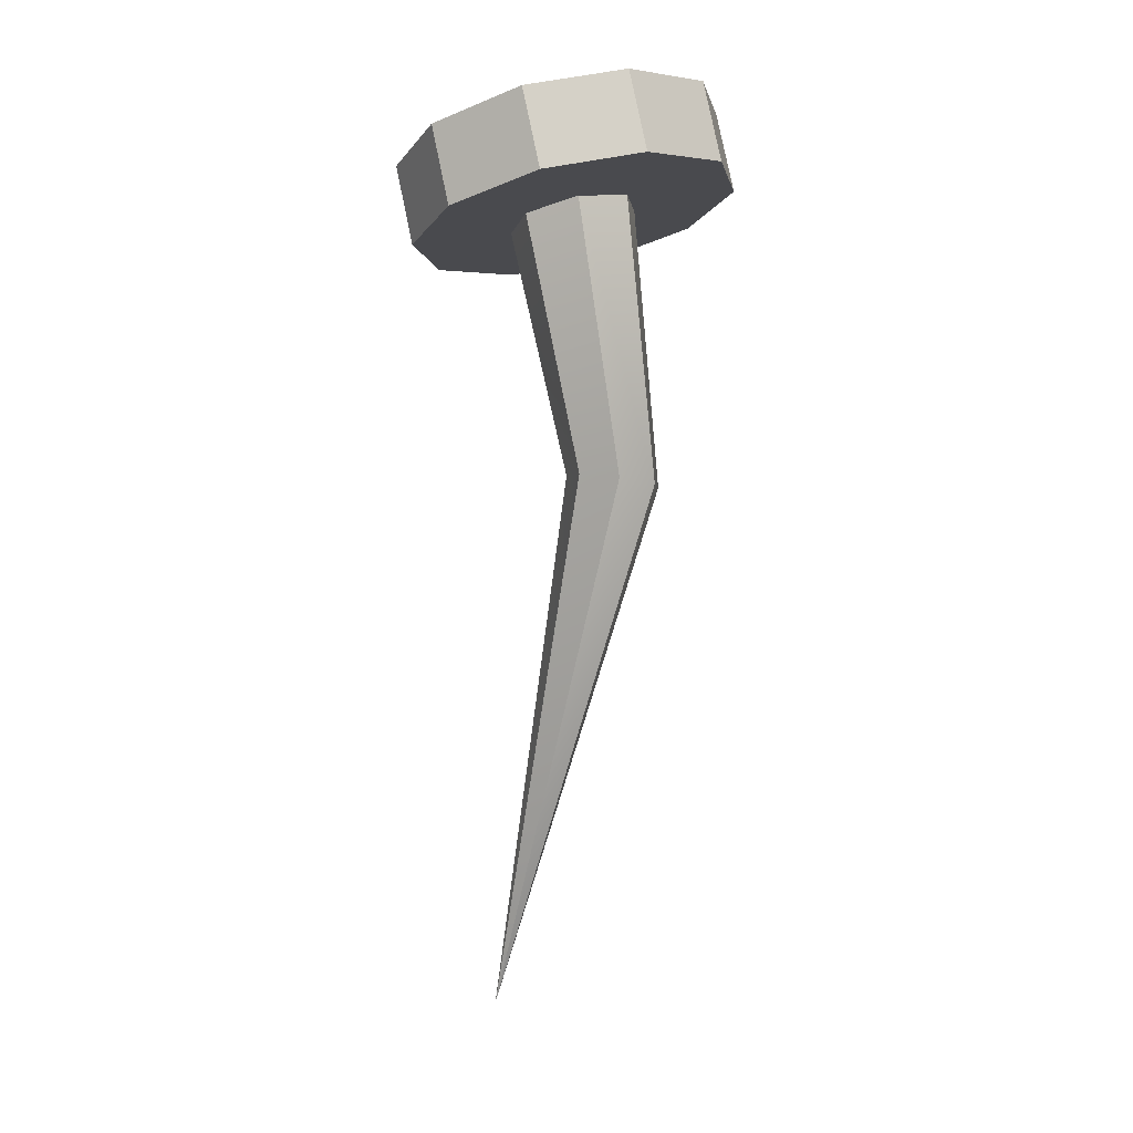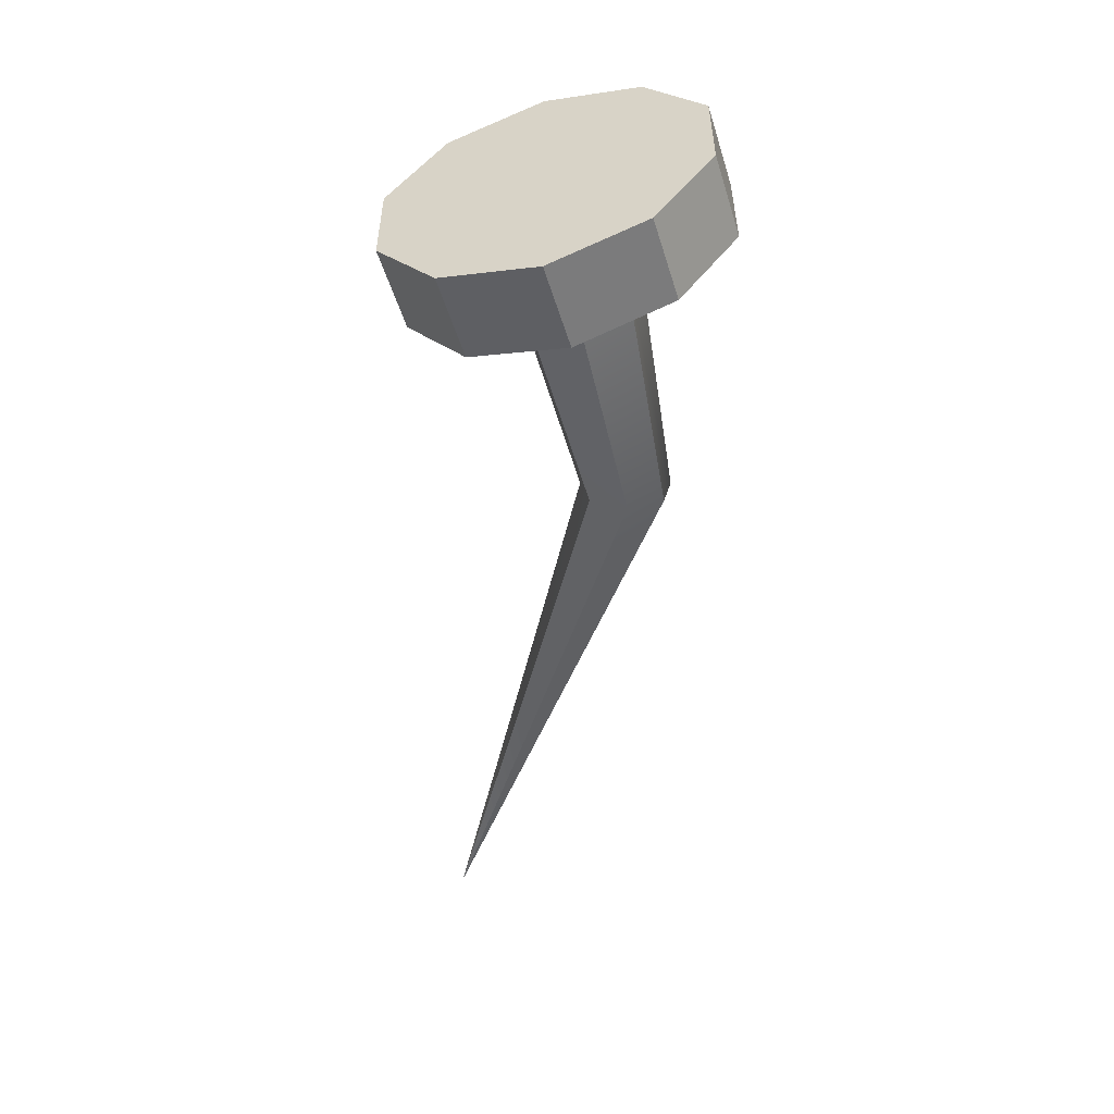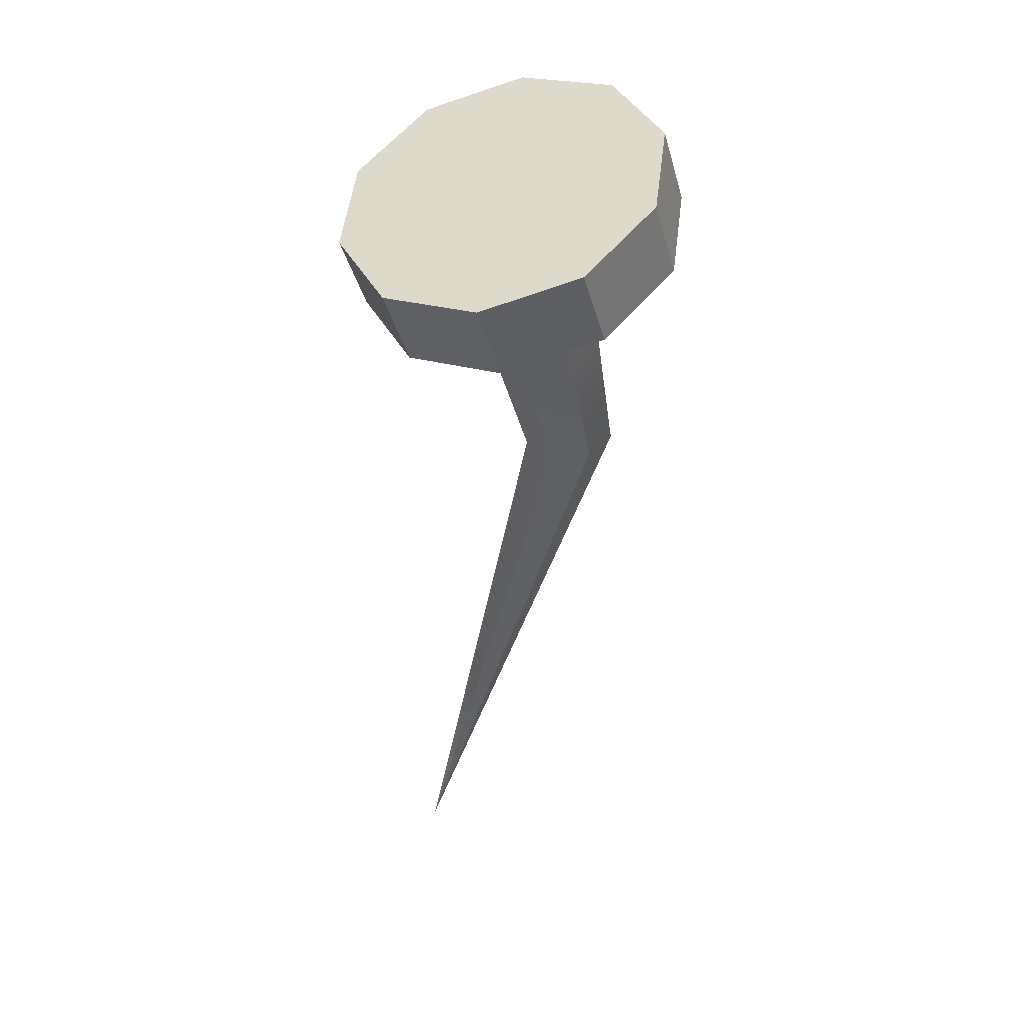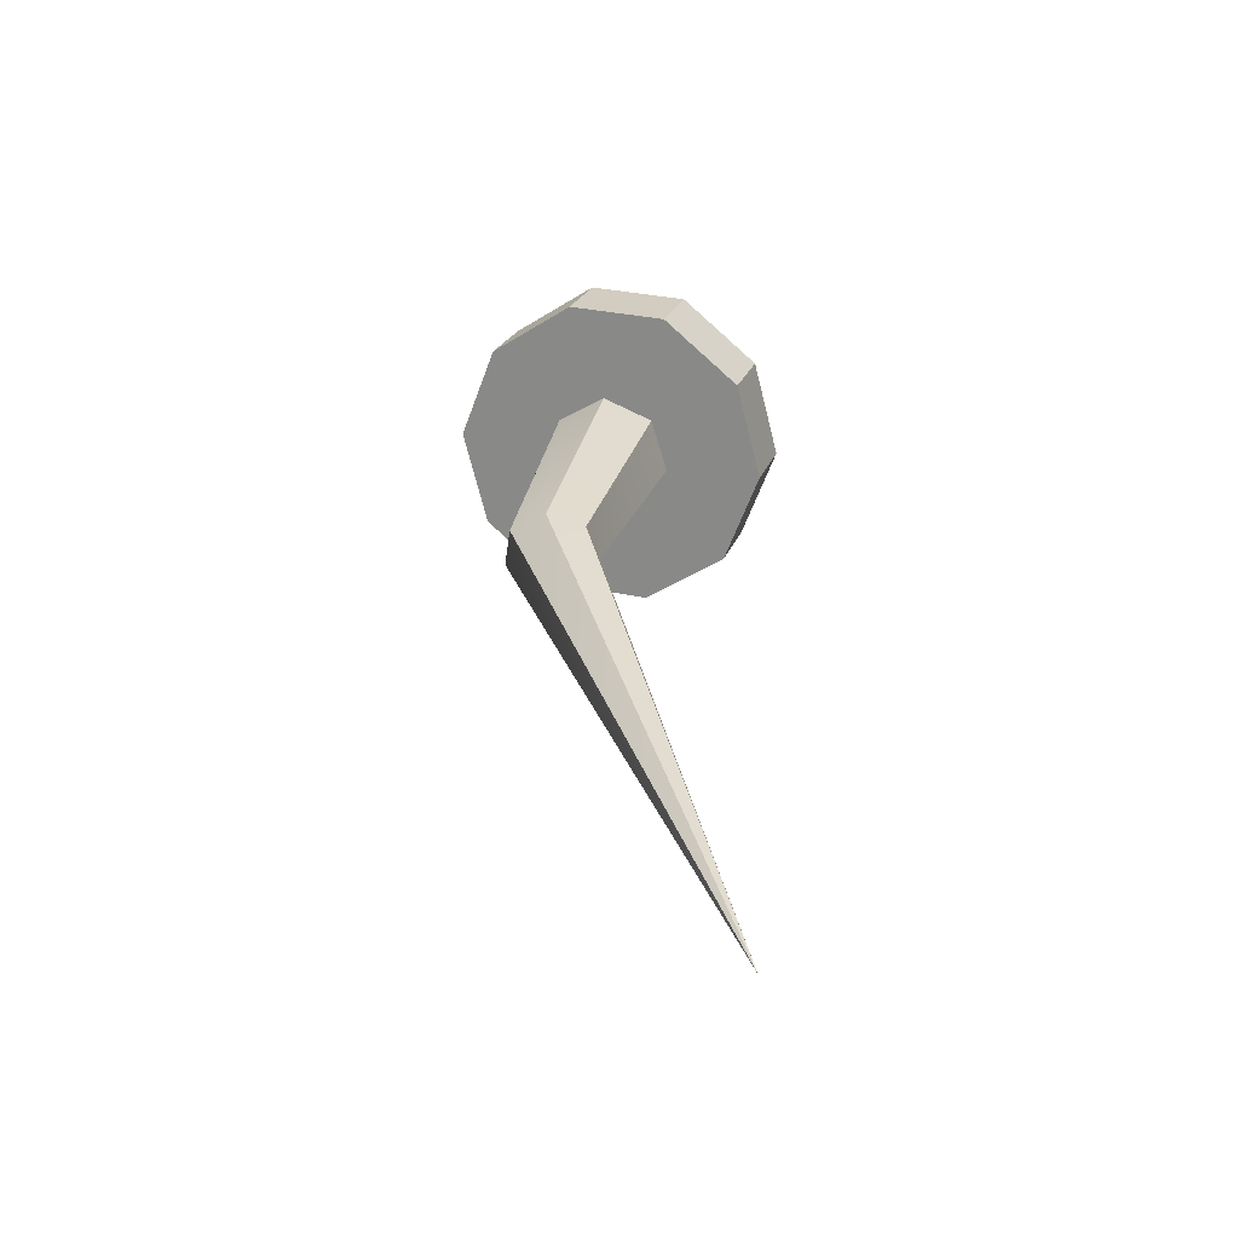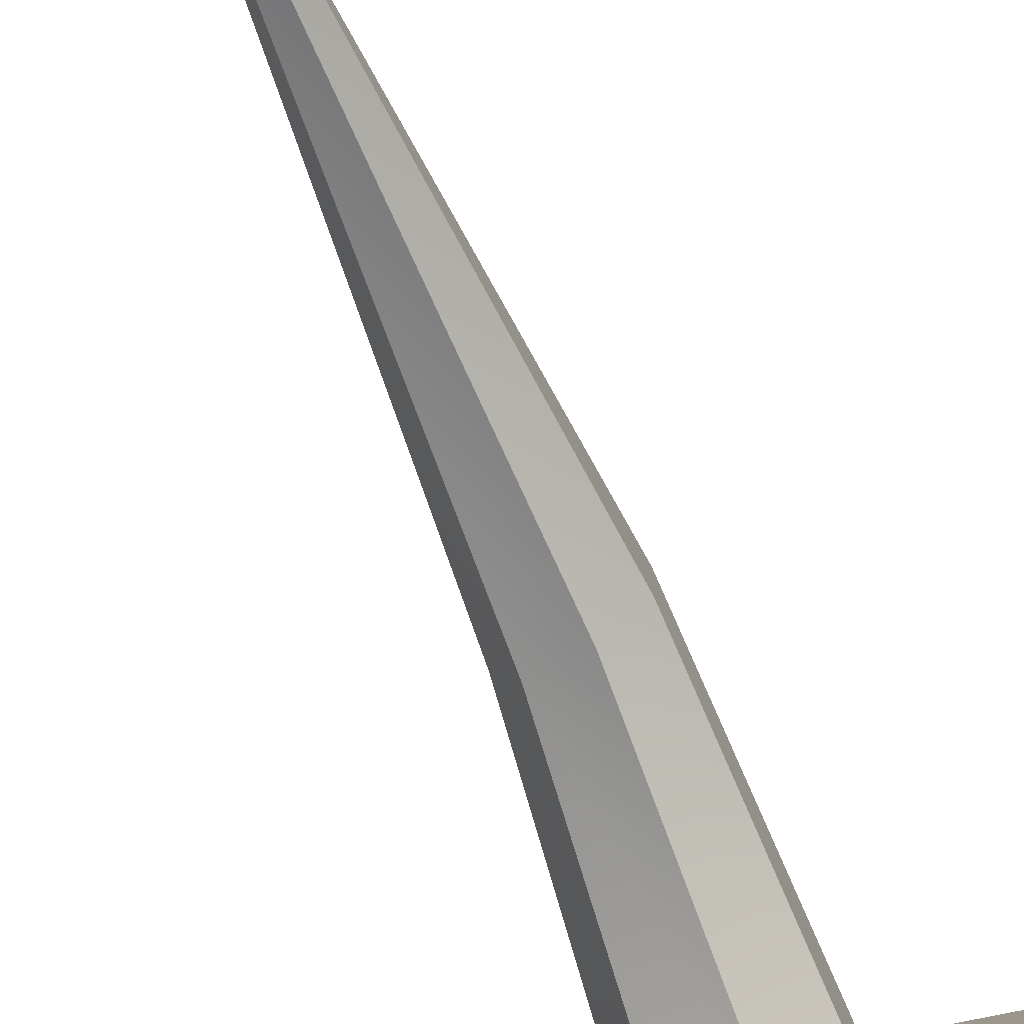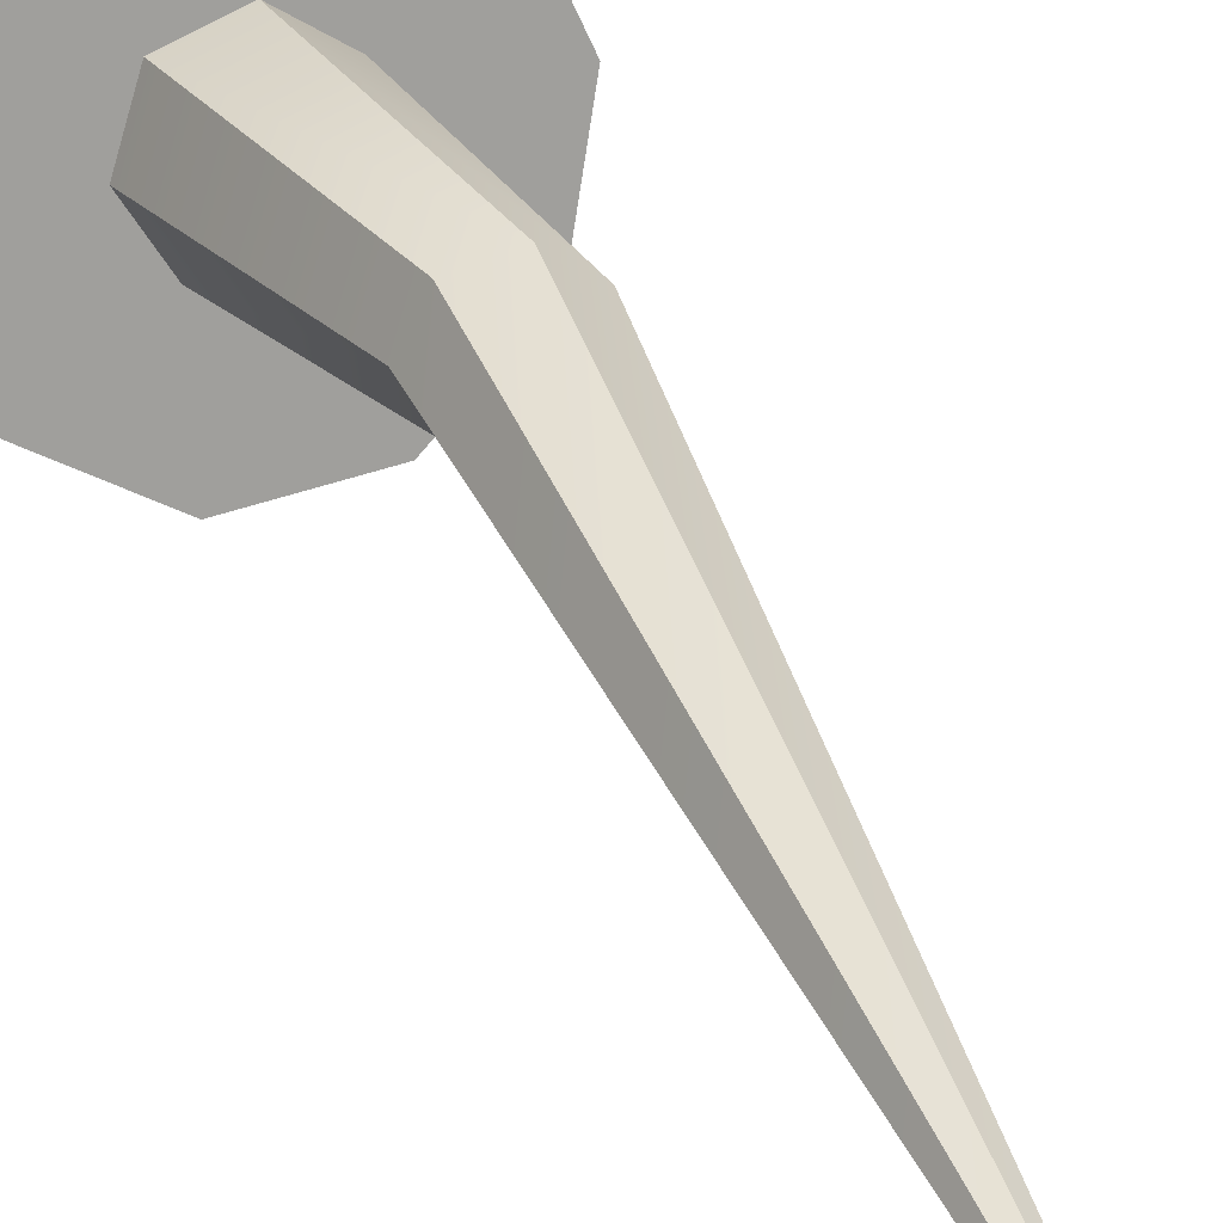
<metadata>
{"format":"obj","ext":"obj","renderer":"f3d","projection":"perspective","resolution":1024,"background":"white","views":[{"elev":4.2,"azim":-43.6,"up":"+Y"},{"elev":37.0,"azim":-90.1,"up":"+Y"},{"elev":42.7,"azim":-117.3,"up":"+Y"},{"elev":-60.7,"azim":69.7,"up":"+Y"},{"elev":-69.6,"azim":20.9,"up":"+Z"},{"elev":36.9,"azim":-26.0,"up":"+Z"}]}
</metadata>
<code>
g default
v 0.01618 0.1274 -0.009754
v 0.00618 0.1253 -0.0167
v 0.00618 0.1348 -0.01965
v 0.01618 0.137 -0.01271
v 0.02 0.1309 0.001477
v 0.02 0.1404 -0.001477
v 0.002307 0.1288 -0.005307
v 0.005866 0.1296 -0.002595
v -0.00618 0.1253 -0.0167
v -0.00618 0.1348 -0.01965
v 0 0.1404 -0.001477
v 0.01618 0.1344 0.01271
v 0.01618 0.1439 0.009754
v 0.006925 0.1309 0.001477
v 0.006925 0.1299 -0.001789
v 0.00158 0.1286 -0.005861
v -0.002214 0.1289 -0.005033
v -0.01618 0.1274 -0.009754
v -0.01618 0.137 -0.01271
v 0.00618 0.1365 0.01965
v 0.00618 0.1461 0.0167
v 0.005866 0.1321 0.005549
v 0.006925 0.1319 0.004742
v -0.005084 0.1291 -0.004407
v -0.005964 0.1296 -0.002663
v -0.02 0.1309 0.001477
v -0.02 0.1404 -0.001477
v -0.00618 0.1365 0.01965
v -0.00618 0.1461 0.0167
v 0.002307 0.133 0.008261
v -0.00805 0.1309 0.001477
v -0.01618 0.1344 0.01271
v -0.01618 0.1439 0.009754
v -0.002214 0.1329 0.007987
v 0.00158 0.1332 0.008814
v -0.005964 0.1322 0.005616
v -0.005084 0.1327 0.007361
v 0 0.03098 -0.01342
v 0.00114 0.09901 0.002837
v -0.003705 0.09982 0.003891
v 0.004957 0.09837 0.005932
v -0.005891 0.1002 0.008378
v 0.004956 0.09835 0.01082
v -0.003704 0.09979 0.01286
v 0.00114 0.09898 0.01392
g Bend_iron_nail
f 1 2 3 4
f 5 1 4 6
f 7 2 1 8
f 2 9 10 3
f 4 3 11
f 12 5 6 13
f 1 5 14 15 8
f 6 4 11
f 9 2 7 16 17
f 9 18 19 10
f 3 10 11
f 20 12 13 21
f 5 12 22 23 14
f 13 6 11
f 18 9 17 24 25
f 18 26 27 19
f 10 19 11
f 28 20 21 29
f 22 12 20 30
f 21 13 11
f 31 26 18 25
f 26 32 33 27
f 19 27 11
f 32 28 29 33
f 20 28 34 35 30
f 29 21 11
f 36 32 26 31
f 27 33 11
f 28 32 36 37 34
f 33 29 11
f 16 39 40 24 17
f 15 41 39 16 7 8
f 24 40 42 31 25
f 23 43 41 15 14
f 31 42 44 37 36
f 35 45 43 23 22 30
f 37 44 45 35 34
f 40 39 38
f 39 41 38
f 42 40 38
f 41 43 38
f 44 42 38
f 43 45 38
f 45 44 38

</code>
